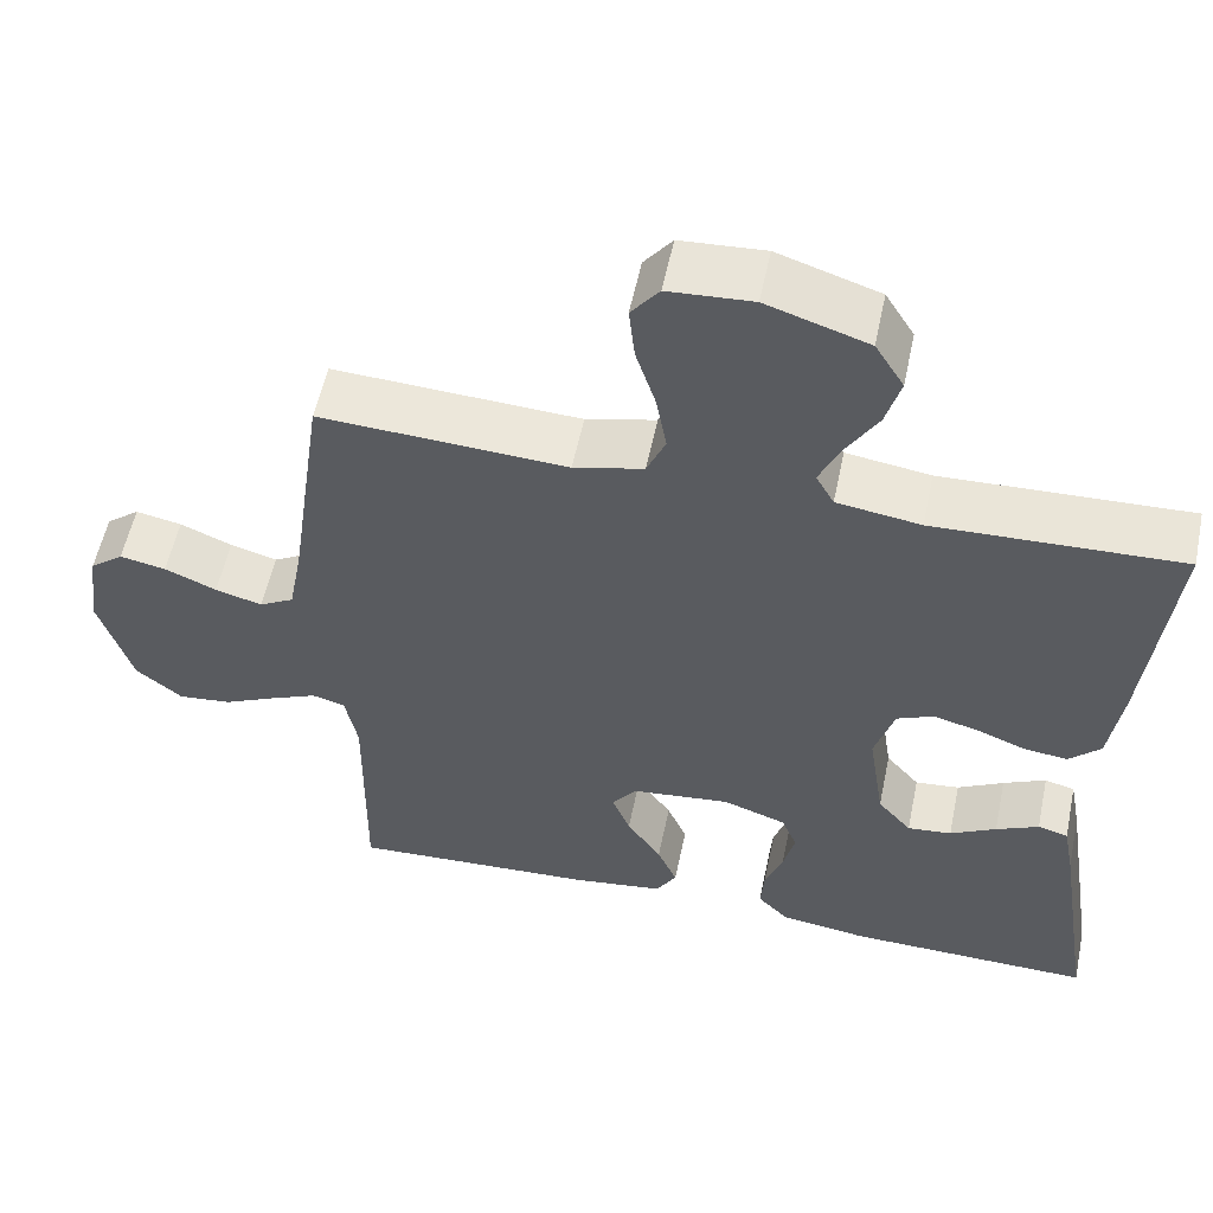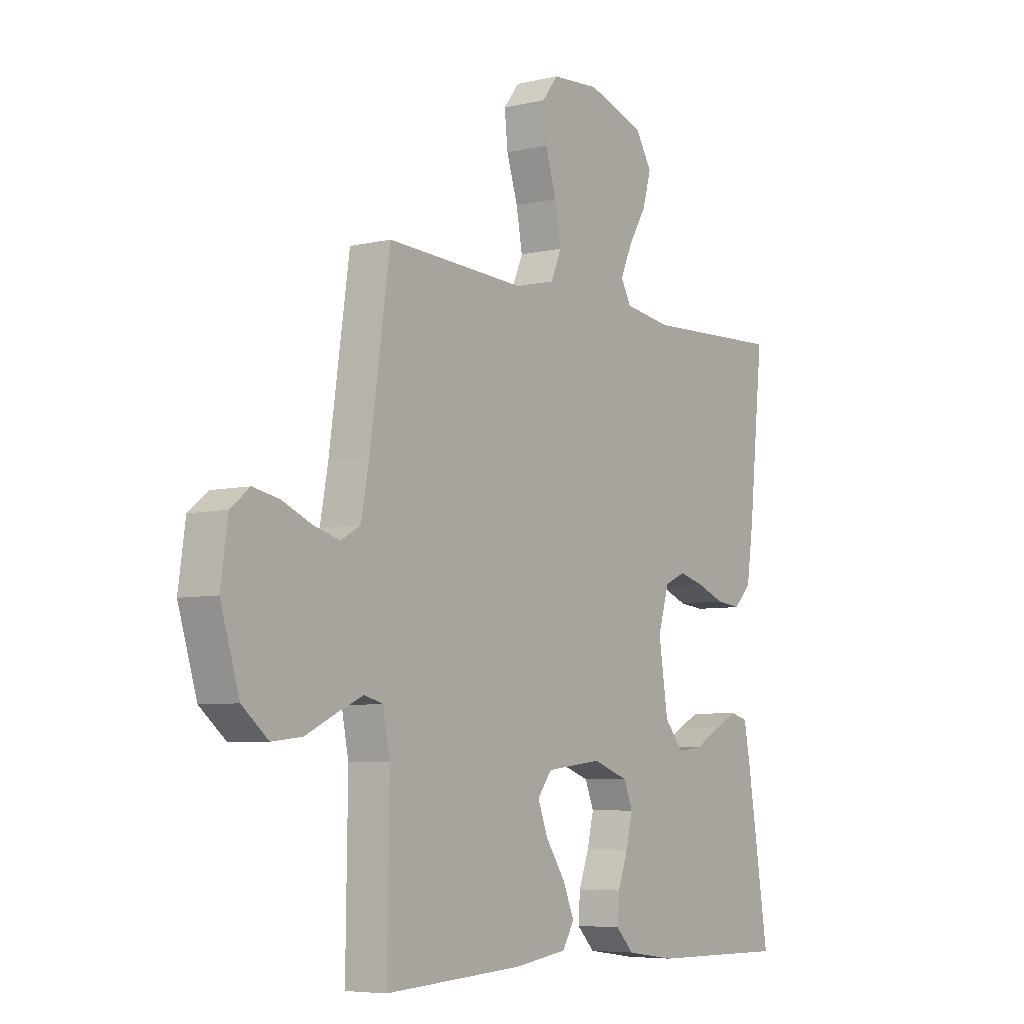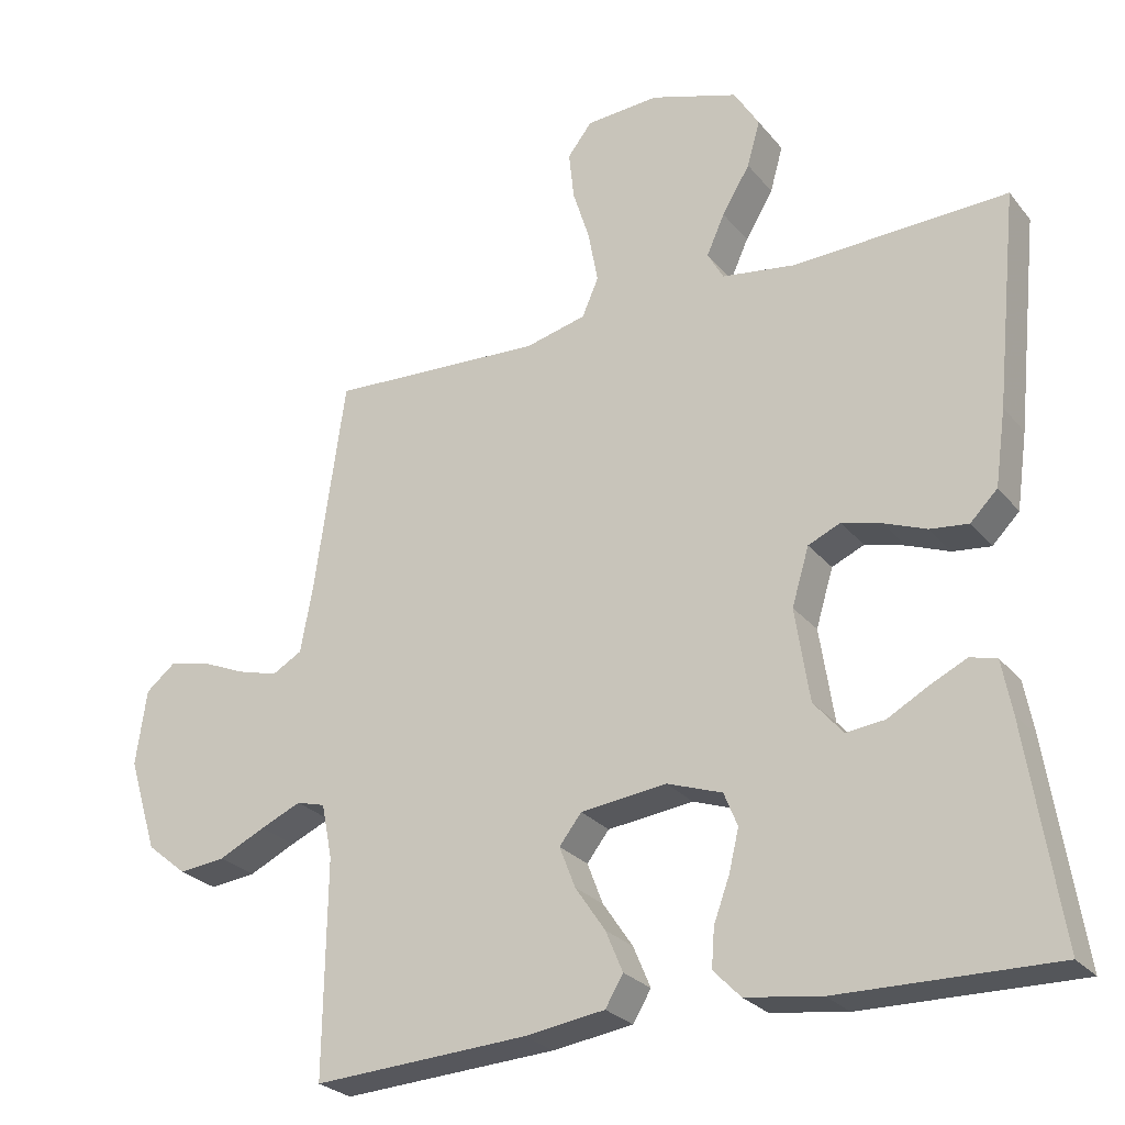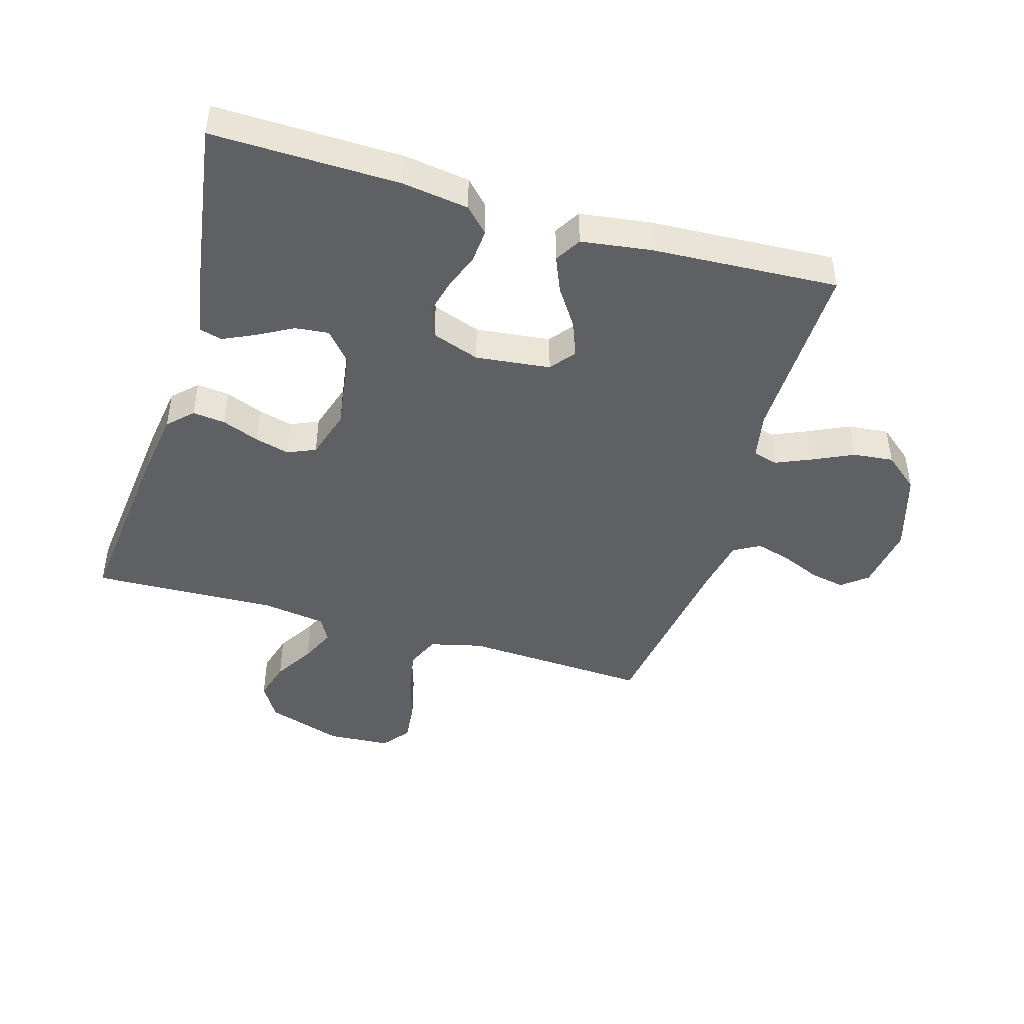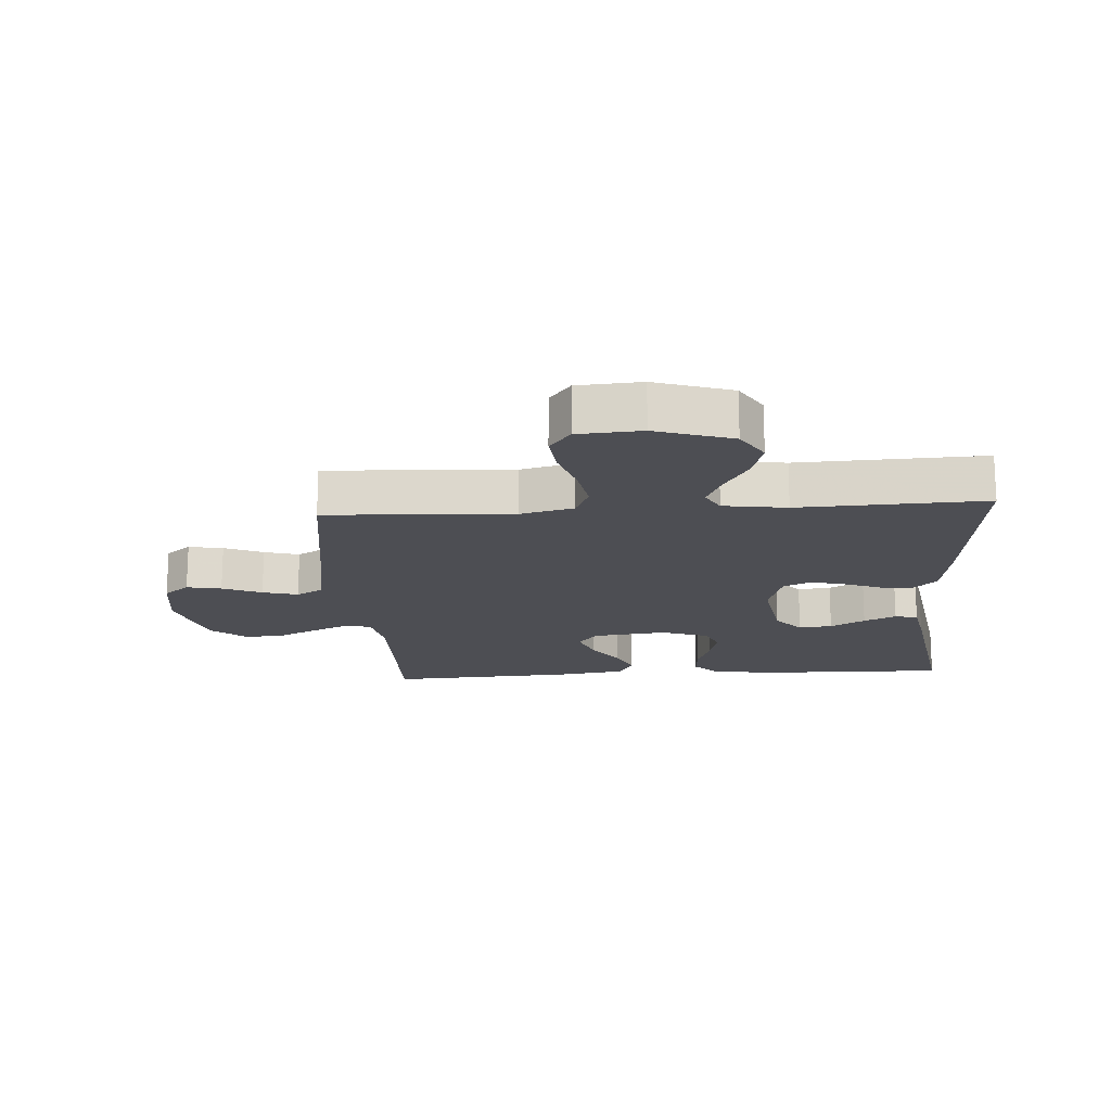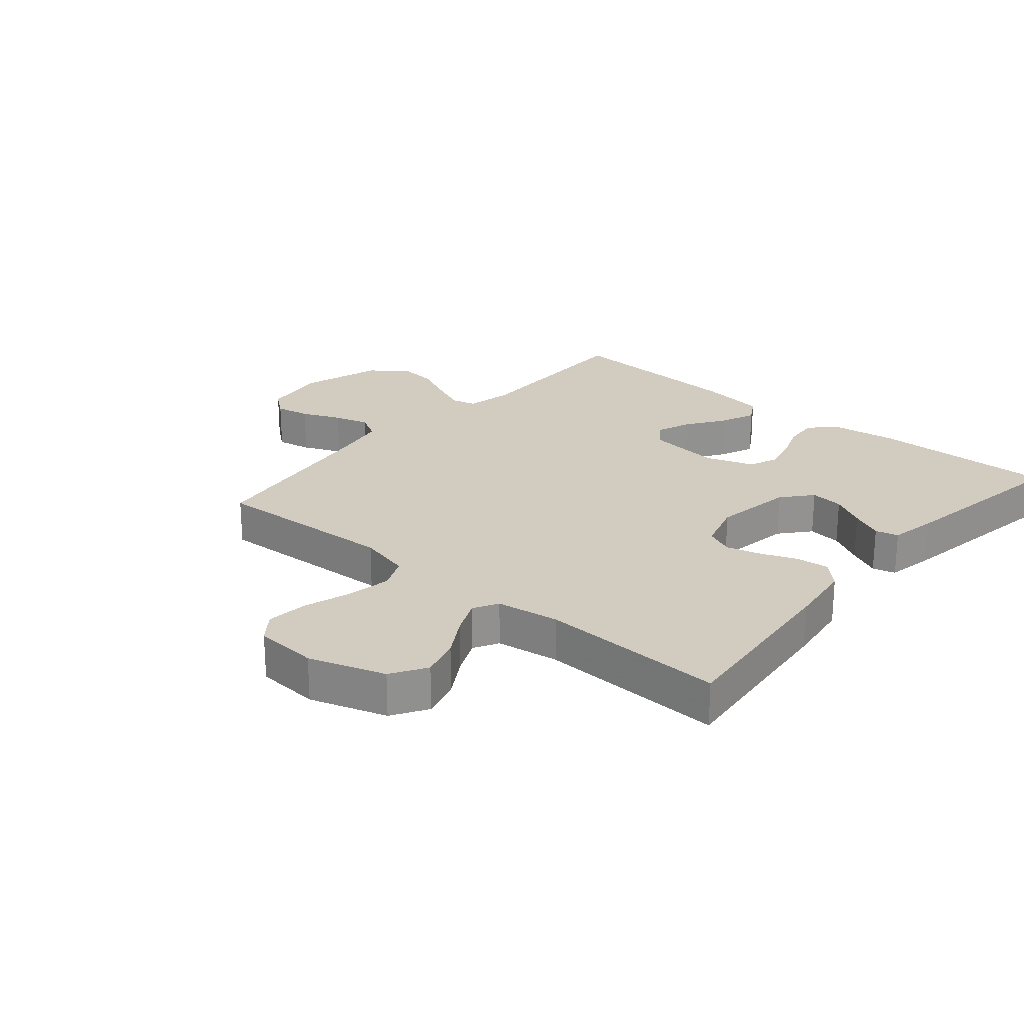
<metadata>
{"format":"obj","ext":"obj","renderer":"f3d","projection":"perspective","resolution":1024,"background":"white","views":[{"elev":56.2,"azim":11.8,"up":"+Z"},{"elev":-6.1,"azim":-54.8,"up":"+Z"},{"elev":-26.2,"azim":30.0,"up":"+Z"},{"elev":-44.7,"azim":163.4,"up":"+Y"},{"elev":-17.3,"azim":3.8,"up":"+Y"},{"elev":24.0,"azim":40.5,"up":"+Y"}]}
</metadata>
<code>
v 0.5 0.07 -0.5
v 0.2 0.07 -0.495
v 0.094 0.07 -0.48
v 0.056 0.07 -0.441
v 0.06 0.07 -0.387
v 0.082 0.07 -0.327
v 0.096 0.07 -0.269
v 0.077 0.07 -0.222
v 0 0.07 -0.195
v -0.12 0.07 -0.209
v -0.151 0.07 -0.249
v -0.129 0.07 -0.306
v -0.087 0.07 -0.368
v -0.063 0.07 -0.425
v -0.088 0.07 -0.467
v -0.2 0.07 -0.483
v -0.5 0.07 -0.5
v -0.496 0.07 -0.2
v -0.511 0.07 -0.124
v -0.551 0.07 -0.113
v -0.608 0.07 -0.138
v -0.673 0.07 -0.169
v -0.738 0.07 -0.176
v -0.794 0.07 -0.13
v -0.834 0.07 0
v -0.819 0.07 0.106
v -0.778 0.07 0.139
v -0.722 0.07 0.128
v -0.659 0.07 0.101
v -0.602 0.07 0.085
v -0.56 0.07 0.109
v -0.543 0.07 0.2
v -0.5 0.07 0.5
v -0.2 0.07 0.485
v -0.115 0.07 0.506
v -0.092 0.07 0.559
v -0.105 0.07 0.631
v -0.129 0.07 0.707
v -0.136 0.07 0.774
v -0.102 0.07 0.818
v 0 0.07 0.825
v 0.123 0.07 0.785
v 0.158 0.07 0.728
v 0.14 0.07 0.664
v 0.101 0.07 0.599
v 0.076 0.07 0.543
v 0.098 0.07 0.503
v 0.2 0.07 0.488
v 0.5 0.07 0.5
v 0.469 0.07 0.2
v 0.454 0.07 0.094
v 0.416 0.07 0.056
v 0.363 0.07 0.062
v 0.304 0.07 0.085
v 0.248 0.07 0.1
v 0.203 0.07 0.08
v 0.179 0.07 0
v 0.199 0.07 -0.13
v 0.24 0.07 -0.178
v 0.294 0.07 -0.172
v 0.35 0.07 -0.141
v 0.402 0.07 -0.116
v 0.439 0.07 -0.126
v 0.453 0.07 -0.2
v 0.5 0 -0.5
v 0.2 0 -0.495
v 0.094 0 -0.48
v 0.056 0 -0.441
v 0.06 0 -0.387
v 0.082 0 -0.327
v 0.096 0 -0.269
v 0.077 0 -0.222
v 0 0 -0.195
v -0.12 0 -0.209
v -0.151 0 -0.249
v -0.129 0 -0.306
v -0.087 0 -0.368
v -0.063 0 -0.425
v -0.088 0 -0.467
v -0.2 0 -0.483
v -0.5 0 -0.5
v -0.496 0 -0.2
v -0.511 0 -0.124
v -0.551 0 -0.113
v -0.608 0 -0.138
v -0.673 0 -0.169
v -0.738 0 -0.176
v -0.794 0 -0.13
v -0.834 0 0
v -0.819 0 0.106
v -0.778 0 0.139
v -0.722 0 0.128
v -0.659 0 0.101
v -0.602 0 0.085
v -0.56 0 0.109
v -0.543 0 0.2
v -0.5 0 0.5
v -0.2 0 0.485
v -0.115 0 0.506
v -0.092 0 0.559
v -0.105 0 0.631
v -0.129 0 0.707
v -0.136 0 0.774
v -0.102 0 0.818
v 0 0 0.825
v 0.123 0 0.785
v 0.158 0 0.728
v 0.14 0 0.664
v 0.101 0 0.599
v 0.076 0 0.543
v 0.098 0 0.503
v 0.2 0 0.488
v 0.5 0 0.5
v 0.469 0 0.2
v 0.454 0 0.094
v 0.416 0 0.056
v 0.363 0 0.062
v 0.304 0 0.085
v 0.248 0 0.1
v 0.203 0 0.08
v 0.179 0 0
v 0.199 0 -0.13
v 0.24 0 -0.178
v 0.294 0 -0.172
v 0.35 0 -0.141
v 0.402 0 -0.116
v 0.439 0 -0.126
v 0.453 0 -0.2
f 60 61 62 63
f 60 63 64 1
f 51 52 53 54
f 51 54 55
f 48 49 50 51
f 47 48 51 55
f 46 47 55 56
f 42 43 44 45
f 42 45 46
f 41 42 46
f 40 41 46
f 37 38 39 40
f 36 37 40 46
f 35 36 46 56
f 32 33 34
f 31 32 34 35
f 26 27 28 29
f 26 29 30
f 25 26 30
f 24 25 30
f 21 22 23 24
f 20 21 24 30
f 19 20 30 31
f 15 16 17 18
f 15 18 19
f 12 13 14 15
f 11 12 15 19
f 10 11 19 31
f 3 4 5 6
f 3 6 7
f 2 3 7
f 59 60 1 2
f 58 59 2 7
f 57 58 7 8
f 56 57 8 9
f 31 35 56
f 9 10 31 56
f 127 126 125 124
f 65 128 127 124
f 118 117 116 115
f 119 118 115
f 115 114 113 112
f 119 115 112 111
f 120 119 111 110
f 109 108 107 106
f 110 109 106
f 110 106 105
f 110 105 104
f 104 103 102 101
f 110 104 101 100
f 120 110 100 99
f 98 97 96
f 99 98 96 95
f 93 92 91 90
f 94 93 90
f 94 90 89
f 94 89 88
f 88 87 86 85
f 94 88 85 84
f 95 94 84 83
f 82 81 80 79
f 83 82 79
f 79 78 77 76
f 83 79 76 75
f 95 83 75 74
f 70 69 68 67
f 71 70 67
f 71 67 66
f 66 65 124 123
f 71 66 123 122
f 72 71 122 121
f 73 72 121 120
f 120 99 95
f 120 95 74 73
f 1 65 66 2
f 2 66 67 3
f 3 67 68 4
f 4 68 69 5
f 5 69 70 6
f 6 70 71 7
f 7 71 72 8
f 8 72 73 9
f 9 73 74 10
f 10 74 75 11
f 11 75 76 12
f 12 76 77 13
f 13 77 78 14
f 14 78 79 15
f 15 79 80 16
f 16 80 81 17
f 17 81 82 18
f 18 82 83 19
f 19 83 84 20
f 20 84 85 21
f 21 85 86 22
f 22 86 87 23
f 23 87 88 24
f 24 88 89 25
f 25 89 90 26
f 26 90 91 27
f 27 91 92 28
f 28 92 93 29
f 29 93 94 30
f 30 94 95 31
f 31 95 96 32
f 32 96 97 33
f 33 97 98 34
f 34 98 99 35
f 35 99 100 36
f 36 100 101 37
f 37 101 102 38
f 38 102 103 39
f 39 103 104 40
f 40 104 105 41
f 41 105 106 42
f 42 106 107 43
f 43 107 108 44
f 44 108 109 45
f 45 109 110 46
f 46 110 111 47
f 47 111 112 48
f 48 112 113 49
f 49 113 114 50
f 50 114 115 51
f 51 115 116 52
f 52 116 117 53
f 53 117 118 54
f 54 118 119 55
f 55 119 120 56
f 56 120 121 57
f 57 121 122 58
f 58 122 123 59
f 59 123 124 60
f 60 124 125 61
f 61 125 126 62
f 62 126 127 63
f 63 127 128 64
f 64 128 65 1

</code>
